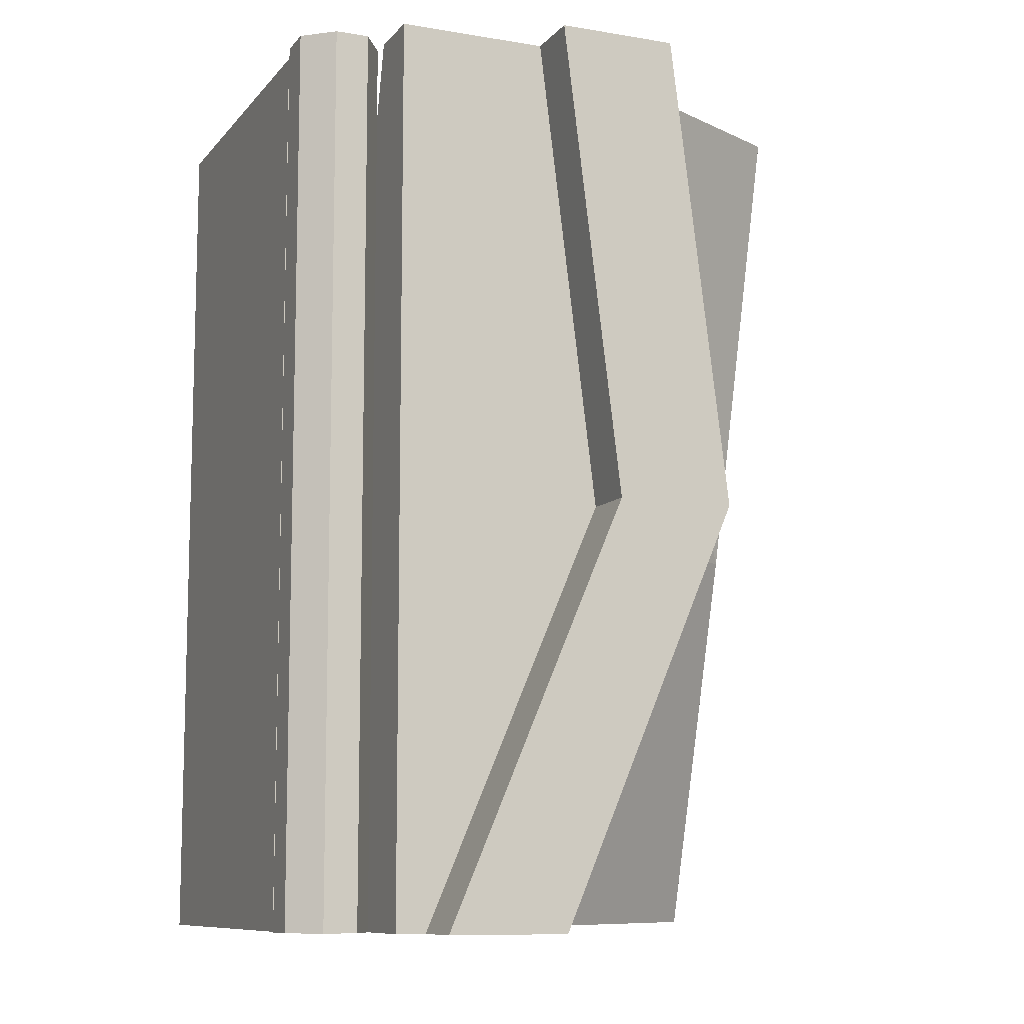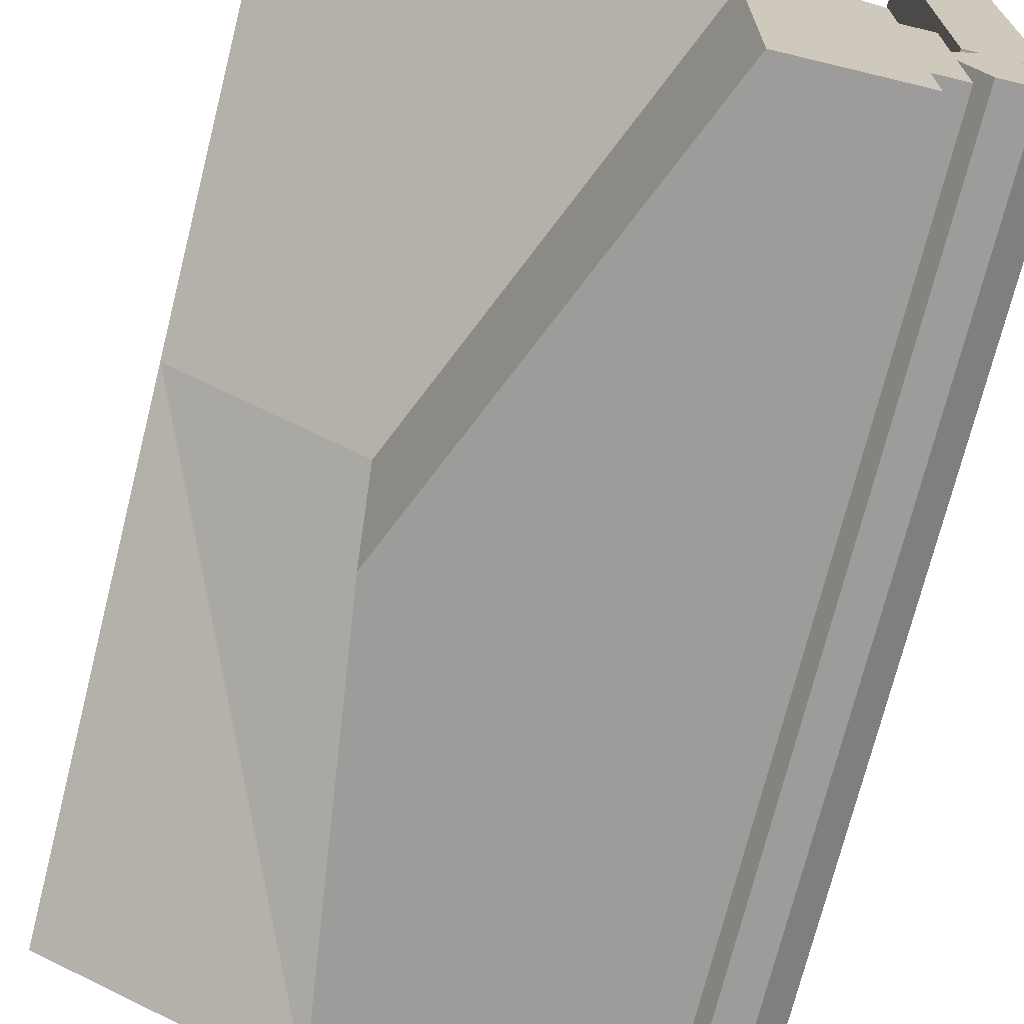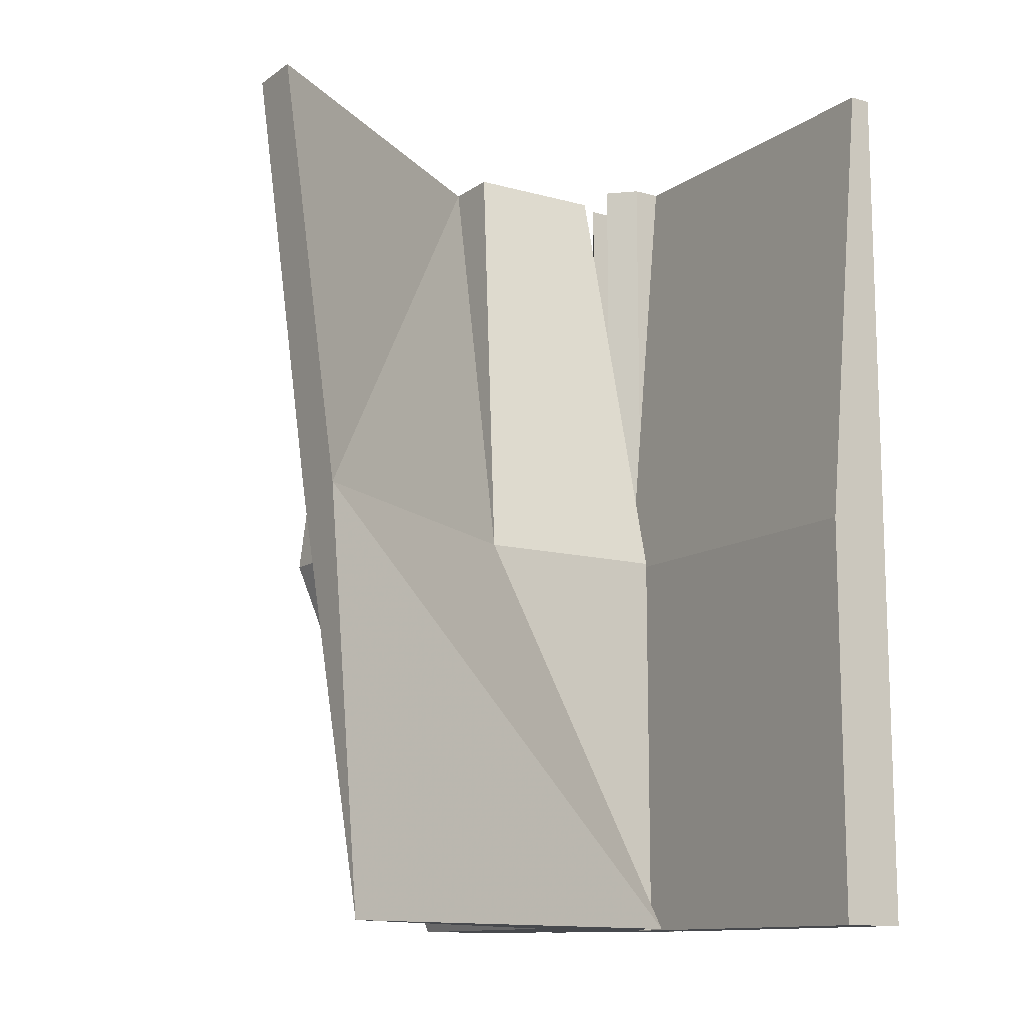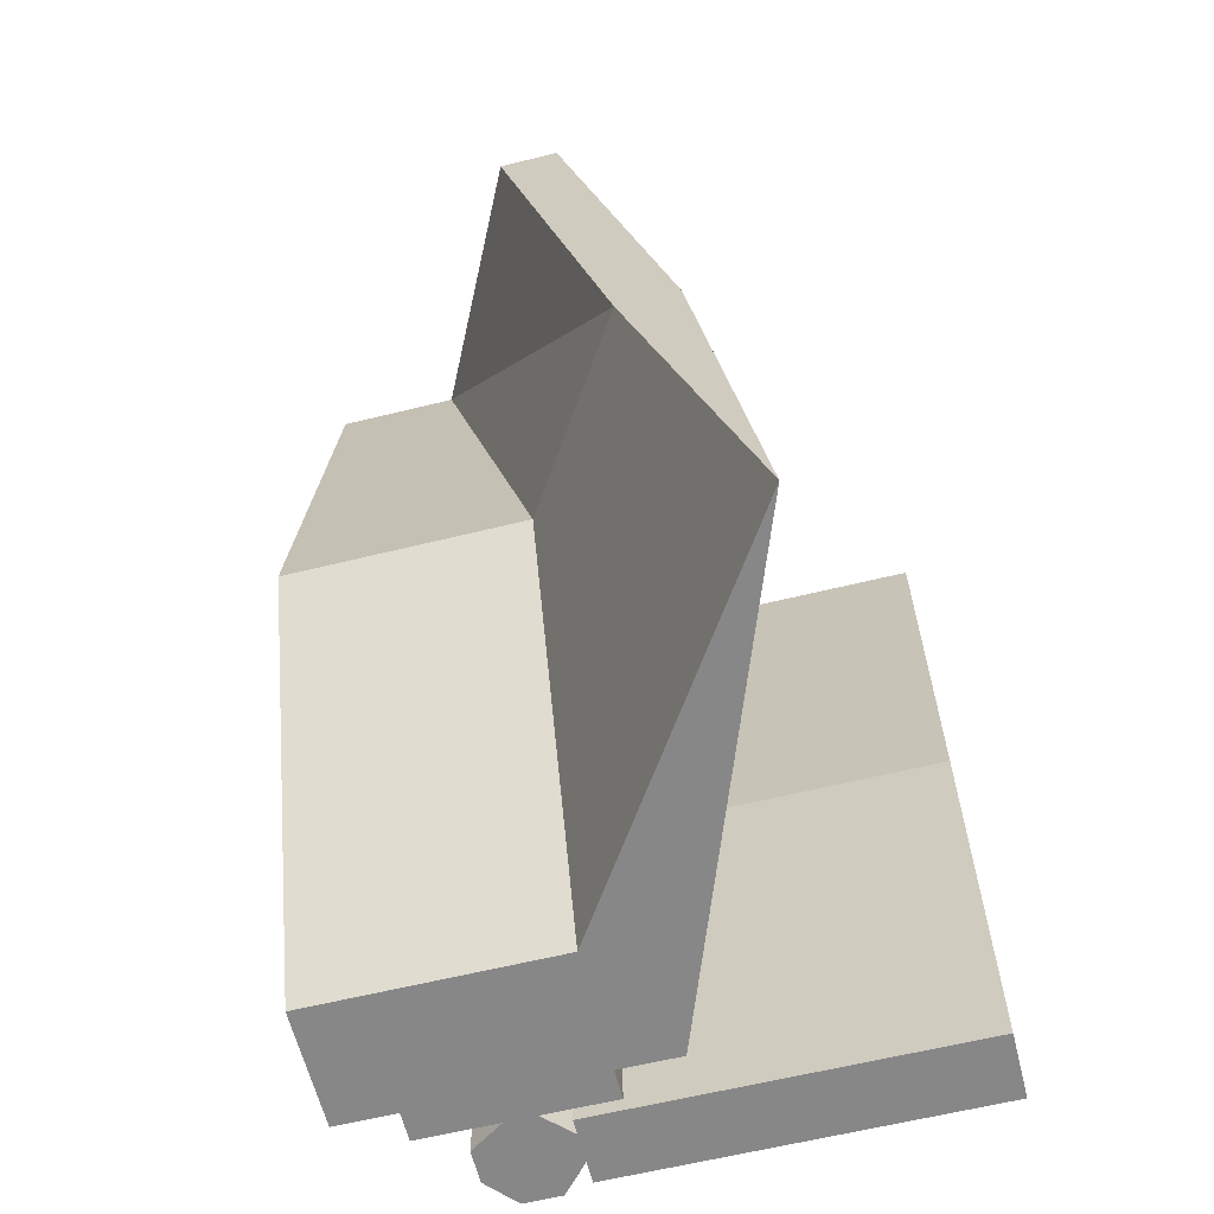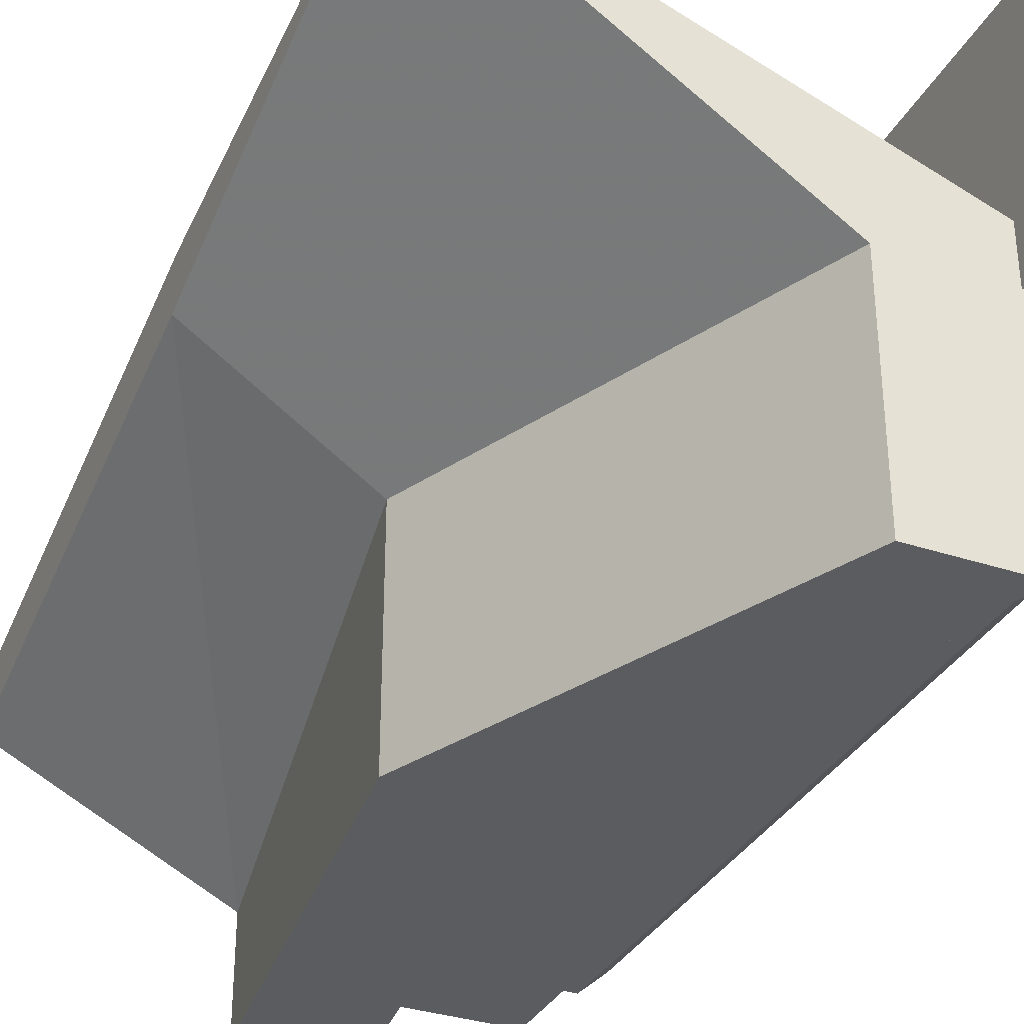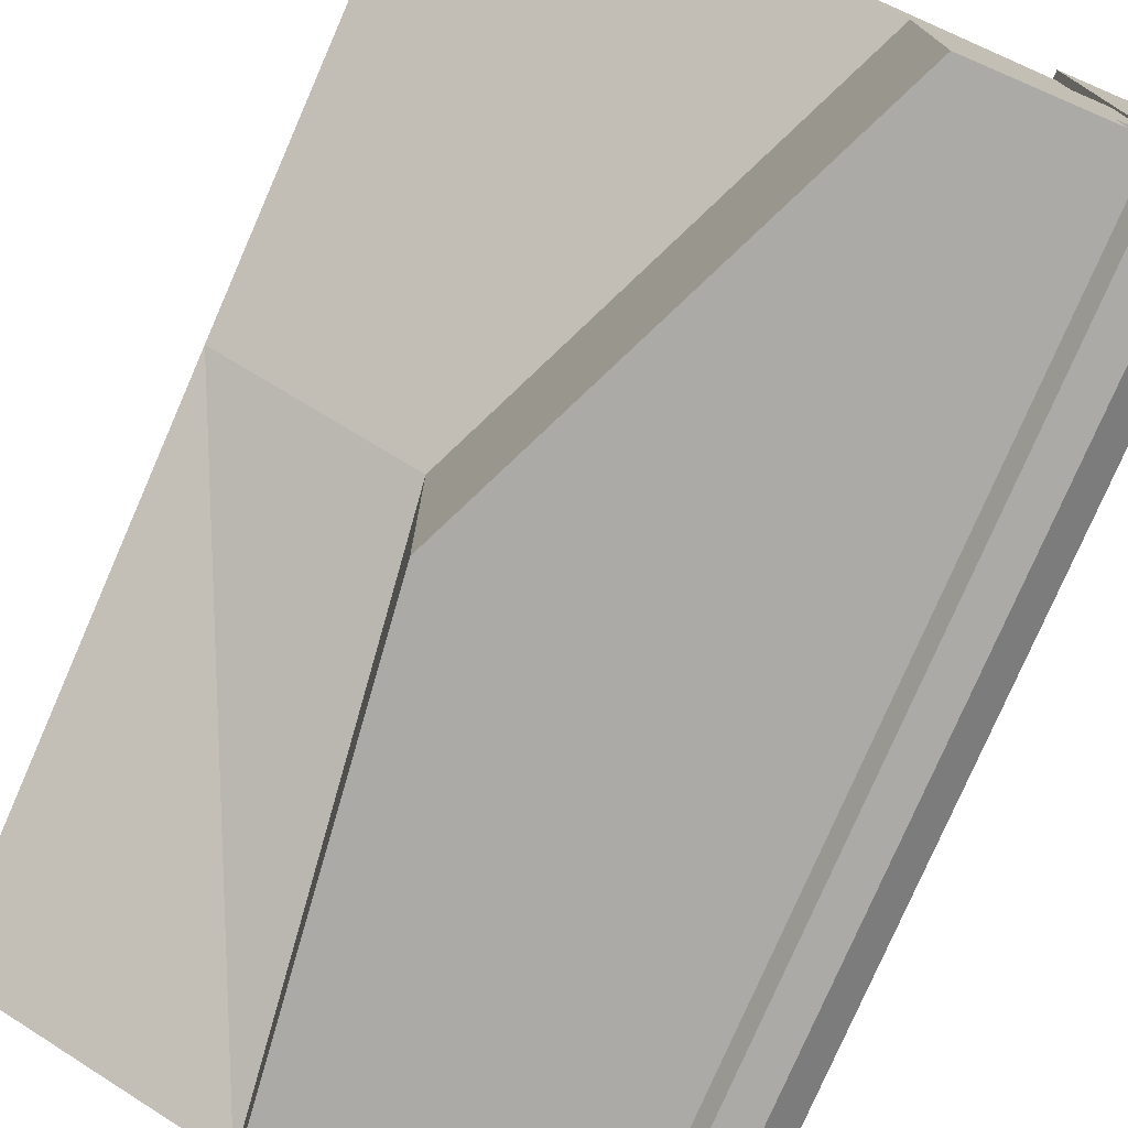
<metadata>
{"format":"obj","ext":"obj","renderer":"f3d","projection":"perspective","resolution":1024,"background":"white","views":[{"elev":-9.8,"azim":156.9,"up":"+Y"},{"elev":-70.1,"azim":-13.6,"up":"+Z"},{"elev":-12.2,"azim":-32.8,"up":"+Y"},{"elev":-62.3,"azim":-76.0,"up":"+Y"},{"elev":-33.8,"azim":-24.3,"up":"+Z"},{"elev":-76.1,"azim":-23.2,"up":"+Z"}]}
</metadata>
<code>
v -0.25 0 -0.25
v -0.375 -1 0
v 0.0625 -1 0
v 0.0625 0 -0.25
v 0.0625 0 -0.375
v -0.25 0 -0.375
v -0.375 -1 -0.375
v 0 -1.875 0
v 0.0625 -1.875 0
v 0.0625 -1.875 -0.375
v 0.0625 -1 -0.375
v 0 -1.875 -0.375
v 0.0625 -1 -0.1484
v 0.1172 -1 -0.09375
v 0.1172 0 -0.09375
v 0.0625 0 -0.1484
v 0.1797 -1 -0.2812
v 0.1094 -1 -0.2812
v 0.1094 0 -0.2812
v 0.1797 0 -0.2812
v 0.2422 -1 -0.2266
v 0.2422 -1.875 -0.2266
v 0.1797 -1.875 -0.2812
v 0.1094 -1.875 -0.2812
v 0.0625 -1 -0.2109
v 0.0625 0 -0.2109
v 0.1797 -1 -0.09375
v 0.1797 0 -0.09375
v 0.2422 -1 -0.1484
v 0.2422 0 -0.1484
v 0.2422 0 -0.2266
v 0.0625 -1.875 -0.1484
v 0.1172 -1.875 -0.09375
v 0.1797 -1.875 -0.09375
v 0.2422 -1.875 -0.1484
v 0.0625 -1.875 -0.2109
v -0.25 0 -0.5
v -0.375 -1 -0.5
v -0.625 -1 -0.5
v -0.5 0 -0.5
v -0.625 -1 0
v -0.5 0 -0.25
v -1 -1 0.25
v -1 0 0
v -1 0 0.125
v -1 -1 0.375
v 0 -1.875 0.125
v 0 -1.875 -0.5
v -0.25 -1.875 -0.5
v -0.25 -1.875 0
v -1 -1.875 0.5
v 0.08594 -1.875 -0.09375
v 0.08594 -1 -0.09375
v 0.2266 -1 -0.09375
v 0.2266 -1.875 -0.09375
v 0.08594 -1.875 0.6641
v 0.08594 -1 0.6641
v 0.2266 0 -0.09375
v 0.2266 0 0.6641
v 0.2266 -1 0.6641
v 0.2266 -1.875 0.6641
v 0.1797 0 0.6641
v 0.2266 -0.4922 0.3281
v 0.2266 -0.6719 0.3672
v 0.2266 -0.7344 0.3438
v 0.2266 -0.5469 0.2812
v 0.2266 -0.875 0.5469
v 0.2266 -0.8672 0.625
v 0.2266 -1.094 0.625
v 0.2266 -1.047 0.5312
v 0.2266 -0.8438 0.4688
v 0.2266 -0.8984 0.3906
v 0.2266 -0.125 0.2656
v 0.2266 -0.2734 0.3047
v 0.2266 -0.3672 0.2266
v 0.2266 -0.2188 0.2031
v 0.2266 -0.0625 0.1797
v 0.2266 -0.1641 0.1562
v 0.2266 -0.125 0.07812
v 0.2266 -0.2344 0.02344
v 0.2266 -0.9531 0.3125
v 0.2266 -1 0.2031
v 0.2266 -0.9531 0.1641
v 0.2266 -0.8125 0.3047
v 0.2266 -0.75 0.5469
v 0.2266 -0.6875 0.4062
v 0.2266 -0.5234 0.5703
v 0.2266 -0.5469 0.4453
v 0.2266 -0.2969 0.4531
v 0.2266 -0.4375 0.3906
v 0.2266 -0.3047 0.3281
v 0.2266 -0.4297 0.3281
v 0.2266 -0.4219 0.2109
v 0.2266 -0.5781 0.1875
v 0.2266 -0.5391 0.1406
v 0.2266 -0.7734 0.03906
v 0.2266 -1.141 0.1641
v 0.2266 -1.141 0.07031
v 0.2266 -1.266 0.2109
v 0.2266 -1.297 0.1406
v 0.2266 -1.477 0.3906
v 0.2266 -1.492 0.3359
v 0.2266 -1.555 0.4297
v 0.2266 -1.57 0.375
v 0.2266 -1.836 0.3828
v 0.2266 -1.648 0.375
f 1 2 3
f 1 3 4
f 1 4 5
f 1 5 6
f 2 8 9
f 2 9 3
f 3 9 10
f 3 10 11
f 3 11 4
f 4 11 5
f 5 11 7
f 5 7 6
f 12 10 9
f 12 9 8
f 12 7 11
f 12 11 10
f 42 41 43
f 42 43 44
f 45 46 6
f 6 46 2
f 2 46 47
f 41 50 43
f 43 50 51
f 46 51 47
f 52 53 54
f 52 54 55
f 52 55 56
f 52 56 53
f 53 56 57
f 53 57 28
f 53 28 58
f 53 58 54
f 54 58 59
f 54 59 60
f 54 60 55
f 55 60 61
f 55 61 56
f 56 61 57
f 57 61 60
f 57 60 62
f 57 62 28
f 60 59 62
f 1 6 2
f 2 6 7
f 2 7 8
f 12 8 7
f 13 14 15
f 13 15 16
f 17 18 19
f 17 19 20
f 17 20 21
f 17 21 22
f 17 22 23
f 17 23 18
f 18 23 24
f 18 24 25
f 18 25 26
f 18 26 19
f 14 27 28
f 14 28 15
f 27 29 30
f 27 30 28
f 21 20 31
f 32 33 14
f 32 14 13
f 33 34 27
f 33 27 14
f 34 35 29
f 34 29 27
f 24 36 25
f 36 24 32
f 32 24 33
f 33 24 34
f 34 24 35
f 35 24 22
f 35 22 31
f 35 31 30
f 24 23 22
f 6 2 2
f 6 2 37
f 37 2 38
f 37 38 39
f 37 39 40
f 40 39 41
f 40 41 42
f 2 8 38
f 38 8 48
f 38 48 49
f 38 49 39
f 39 49 50
f 39 50 41
f 8 50 49
f 8 49 48
f 44 43 45
f 45 43 46
f 2 47 8
f 43 51 46
f 47 51 50
f 47 50 8
f 63 64 65
f 63 65 66
f 67 68 69
f 67 69 70
f 67 70 71
f 71 70 72
f 73 74 75
f 73 75 76
f 73 76 77
f 77 76 78
f 77 78 79
f 79 78 80
f 81 82 83
f 81 83 84
f 81 84 85
f 85 84 86
f 85 86 87
f 87 86 88
f 87 88 89
f 89 88 90
f 89 90 91
f 91 90 92
f 91 92 93
f 93 92 94
f 93 94 95
f 95 94 96
f 82 97 98
f 82 98 83
f 97 99 100
f 97 100 98
f 99 101 102
f 99 102 100
f 101 103 104
f 101 104 102
f 103 105 106
f 103 106 104

</code>
